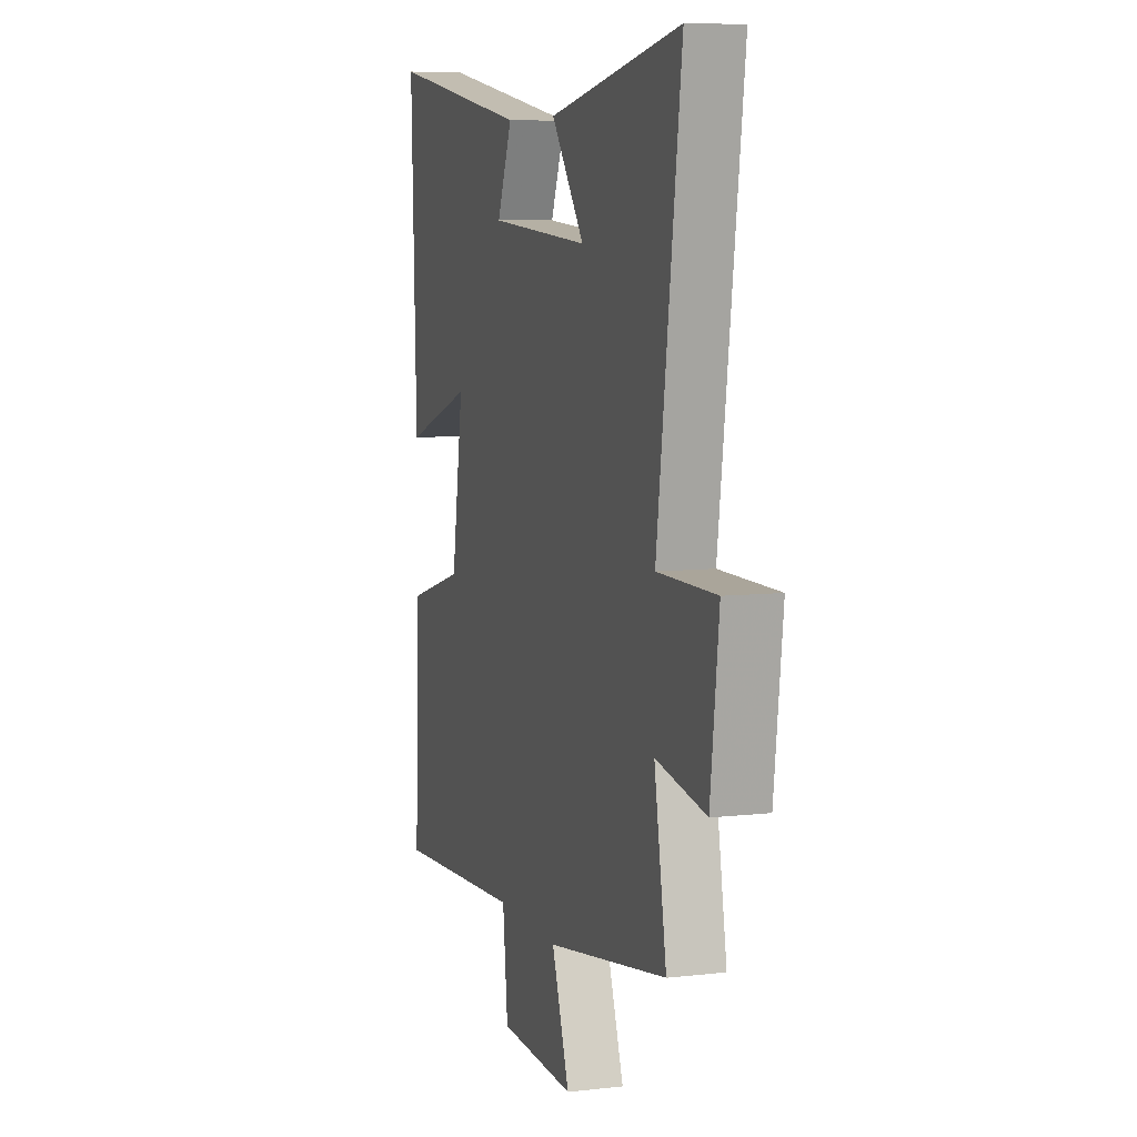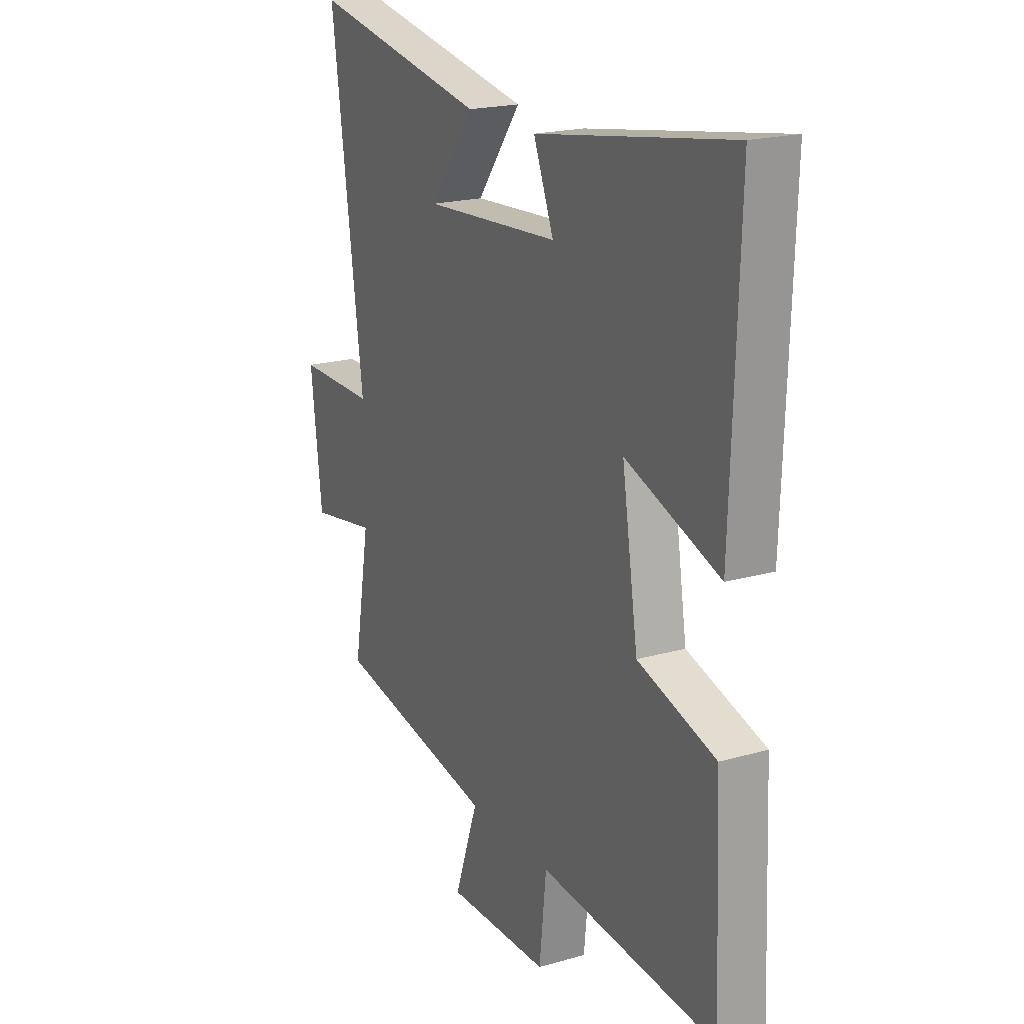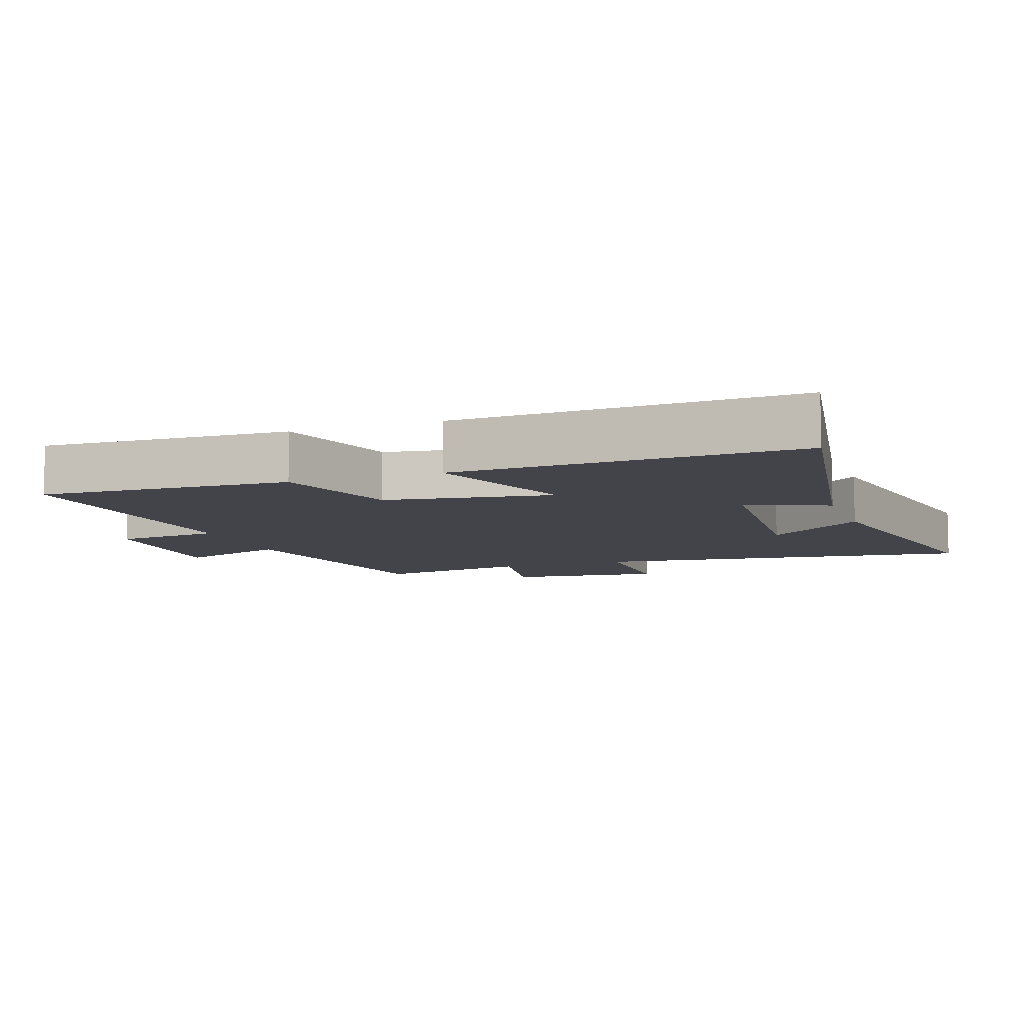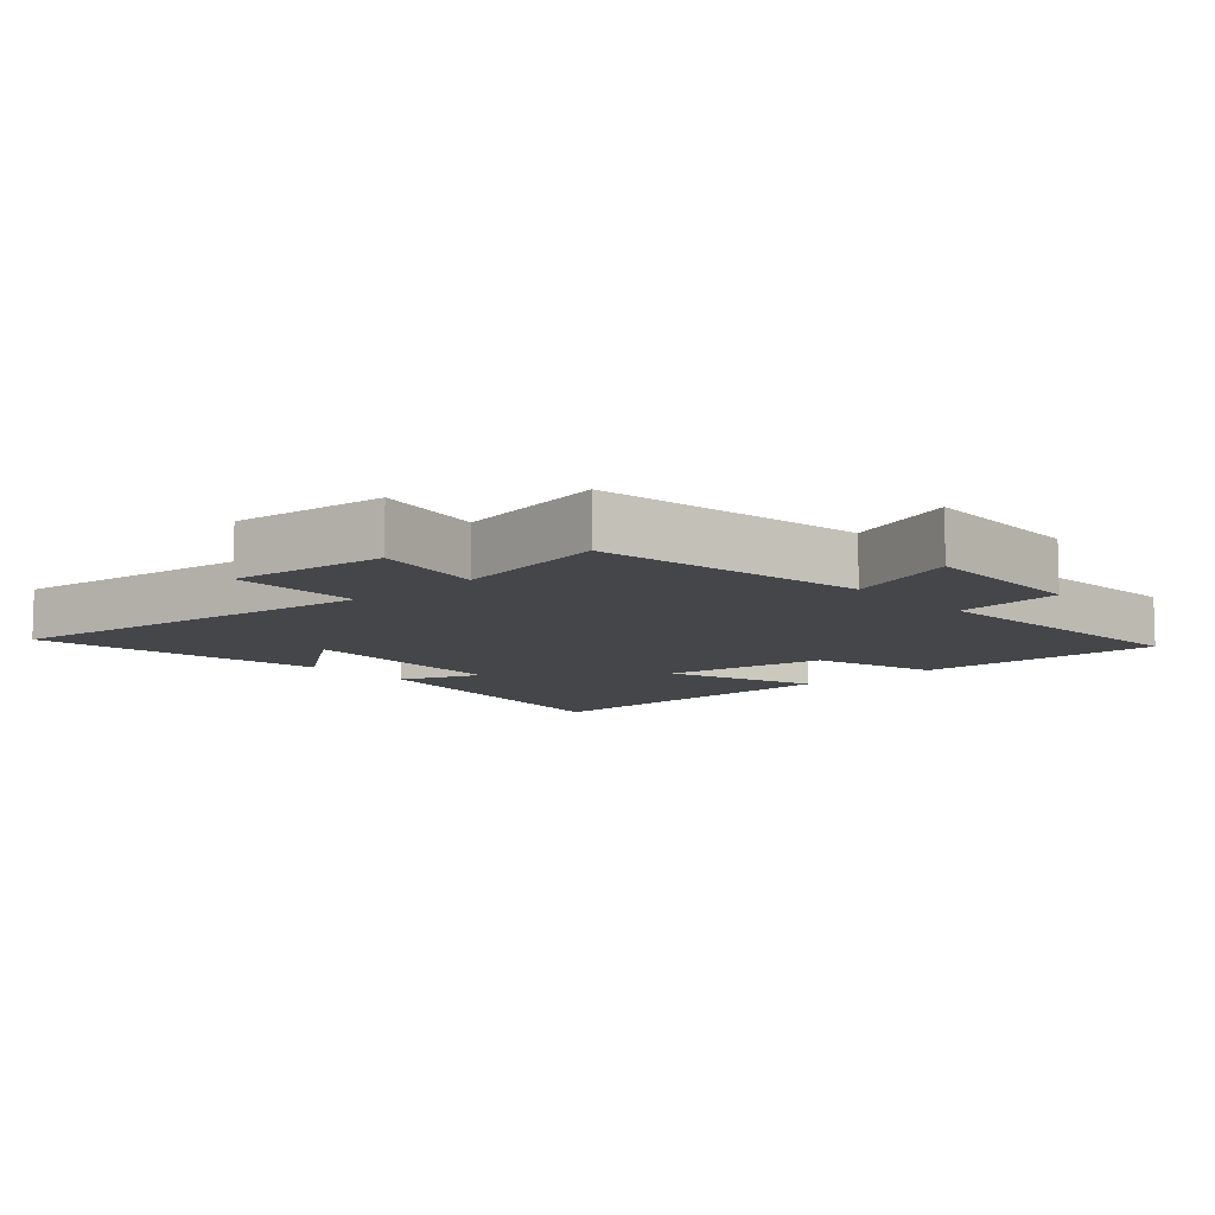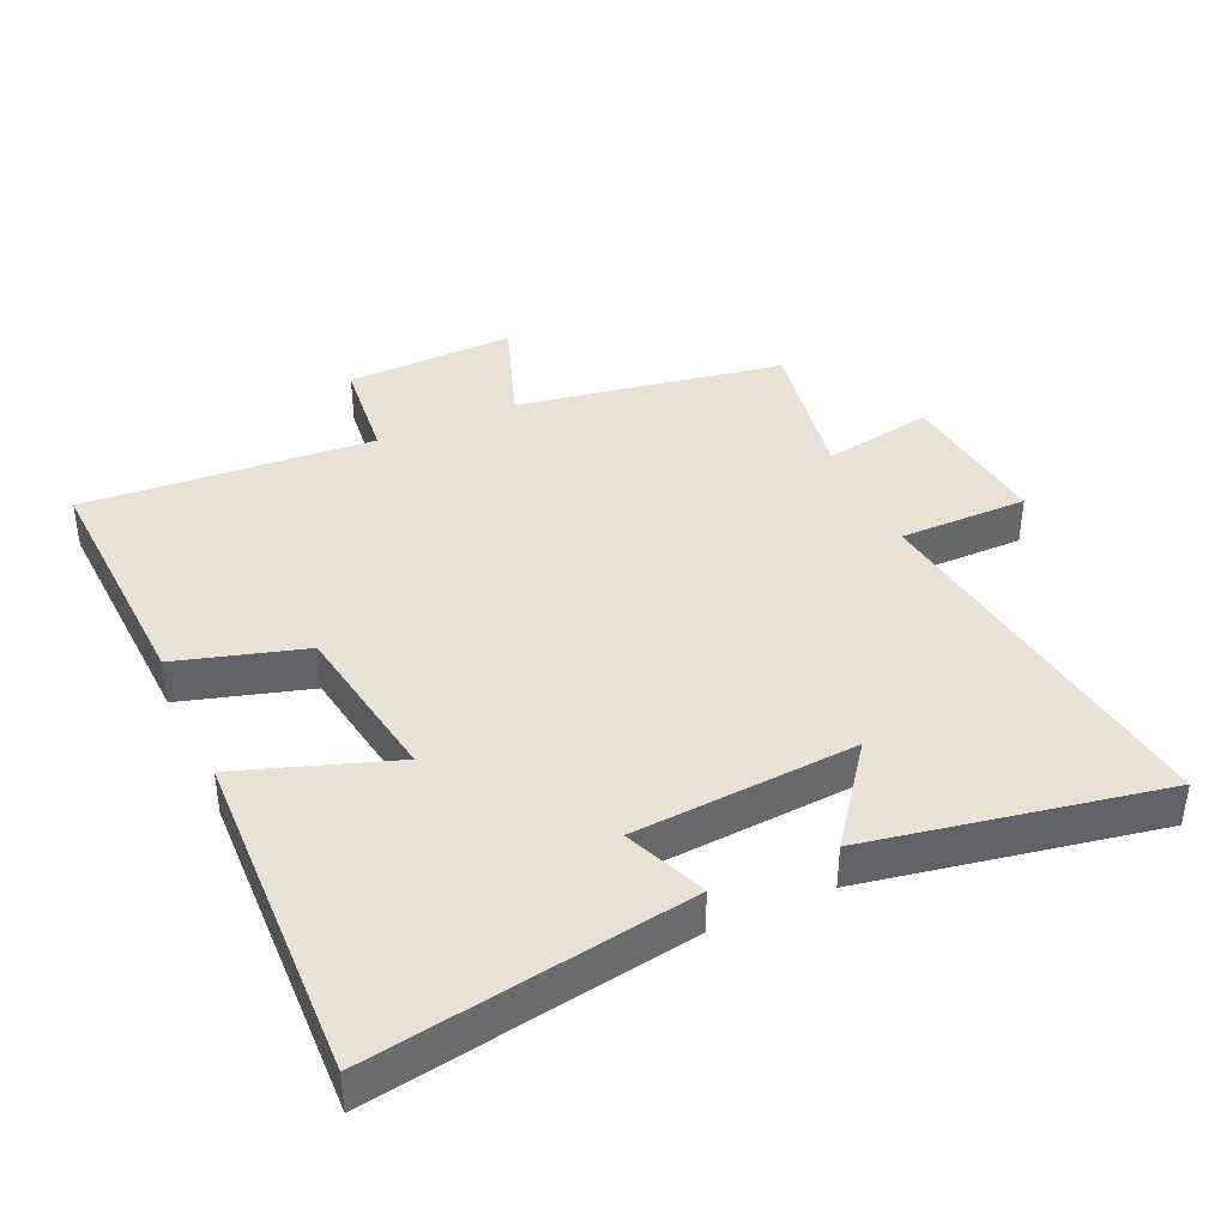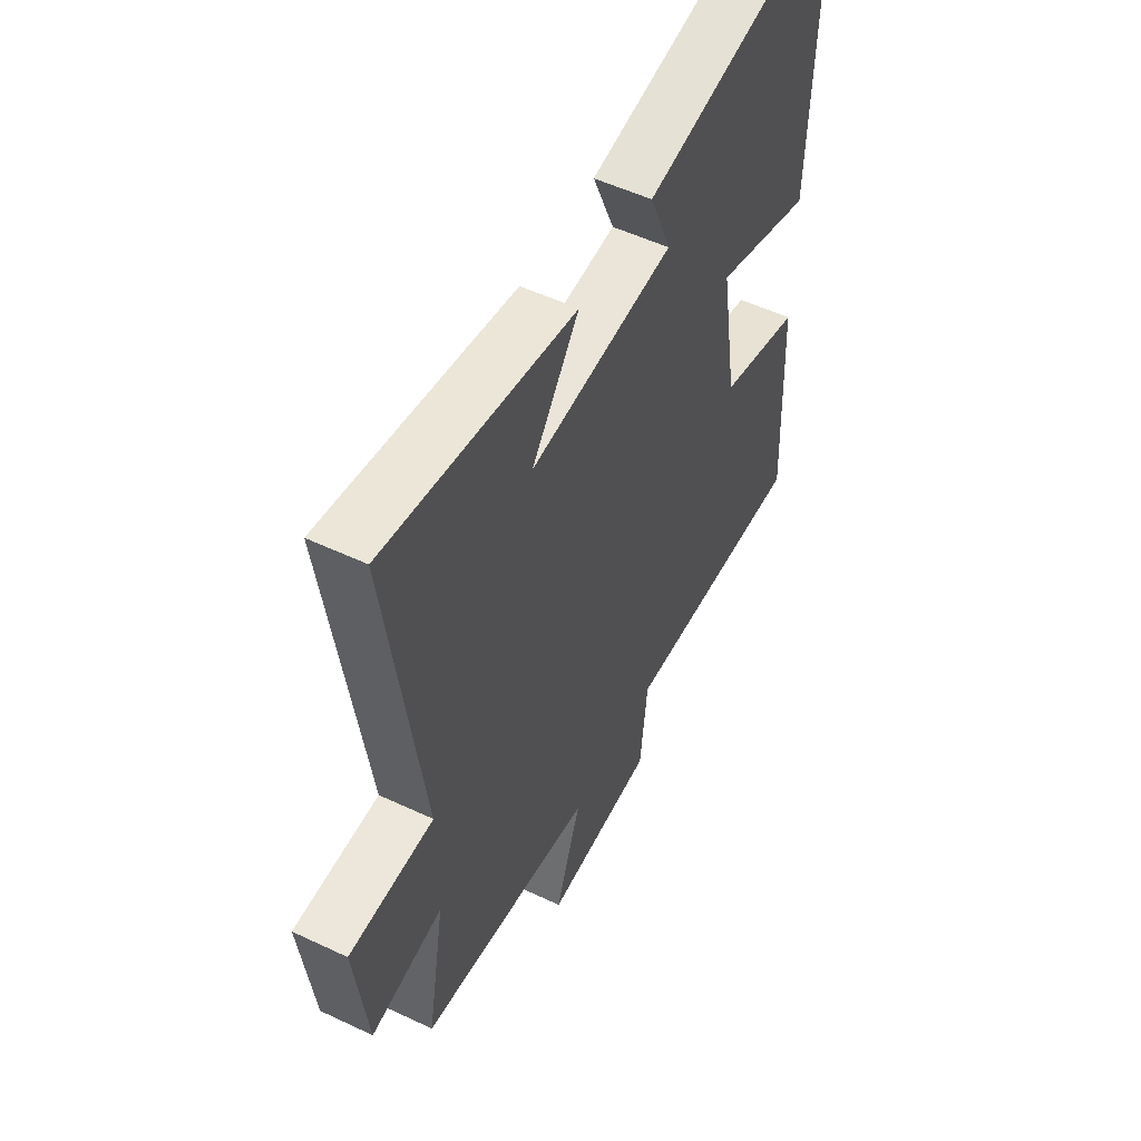
<metadata>
{"format":"obj","ext":"obj","renderer":"f3d","projection":"perspective","resolution":1024,"background":"white","views":[{"elev":7.6,"azim":72.1,"up":"+Z"},{"elev":20.2,"azim":-117.5,"up":"+Z"},{"elev":-8.4,"azim":-70.3,"up":"+Y"},{"elev":-9.5,"azim":132.3,"up":"+Y"},{"elev":39.8,"azim":-24.3,"up":"+Y"},{"elev":53.6,"azim":116.7,"up":"+Z"}]}
</metadata>
<code>
v -0.517 0.07 -0.53
v -0.5 0.07 -0.156
v -0.308 0.07 -0.1
v -0.268 0.07 0.15
v -0.5 0.07 0.07
v -0.517 0.07 0.58
v -0.037 0.07 0.5
v -0.087 0.07 0.377
v 0.249 0.07 0.353
v 0.139 0.07 0.5
v 0.579 0.07 0.581
v 0.5 0.07 0.007
v 0.695 0.07 0.007
v 0.667 0.07 -0.227
v 0.5 0.07 -0.197
v 0.541 0.07 -0.431
v 0.136 0.07 -0.5
v 0.195 0.07 -0.668
v -0.061 0.07 -0.66
v -0.078 0.07 -0.5
v -0.517 0 -0.53
v -0.5 0 -0.156
v -0.308 0 -0.1
v -0.268 0 0.15
v -0.5 0 0.07
v -0.517 0 0.58
v -0.037 0 0.5
v -0.087 0 0.377
v 0.249 0 0.353
v 0.139 0 0.5
v 0.579 0 0.581
v 0.5 0 0.007
v 0.695 0 0.007
v 0.667 0 -0.227
v 0.5 0 -0.197
v 0.541 0 -0.431
v 0.136 0 -0.5
v 0.195 0 -0.668
v -0.061 0 -0.66
v -0.078 0 -0.5
f 17 18 19 20
f 15 16 17 20
f 15 20 1 2
f 12 13 14 15
f 12 15 2 3
f 9 10 11
f 9 11 12 3
f 5 6 7 8
f 4 5 8 9
f 3 4 9
f 40 39 38 37
f 40 37 36 35
f 22 21 40 35
f 35 34 33 32
f 23 22 35 32
f 31 30 29
f 23 32 31 29
f 28 27 26 25
f 29 28 25 24
f 29 24 23
f 1 21 22 2
f 2 22 23 3
f 3 23 24 4
f 4 24 25 5
f 5 25 26 6
f 6 26 27 7
f 7 27 28 8
f 8 28 29 9
f 9 29 30 10
f 10 30 31 11
f 11 31 32 12
f 12 32 33 13
f 13 33 34 14
f 14 34 35 15
f 15 35 36 16
f 16 36 37 17
f 17 37 38 18
f 18 38 39 19
f 19 39 40 20
f 20 40 21 1

</code>
